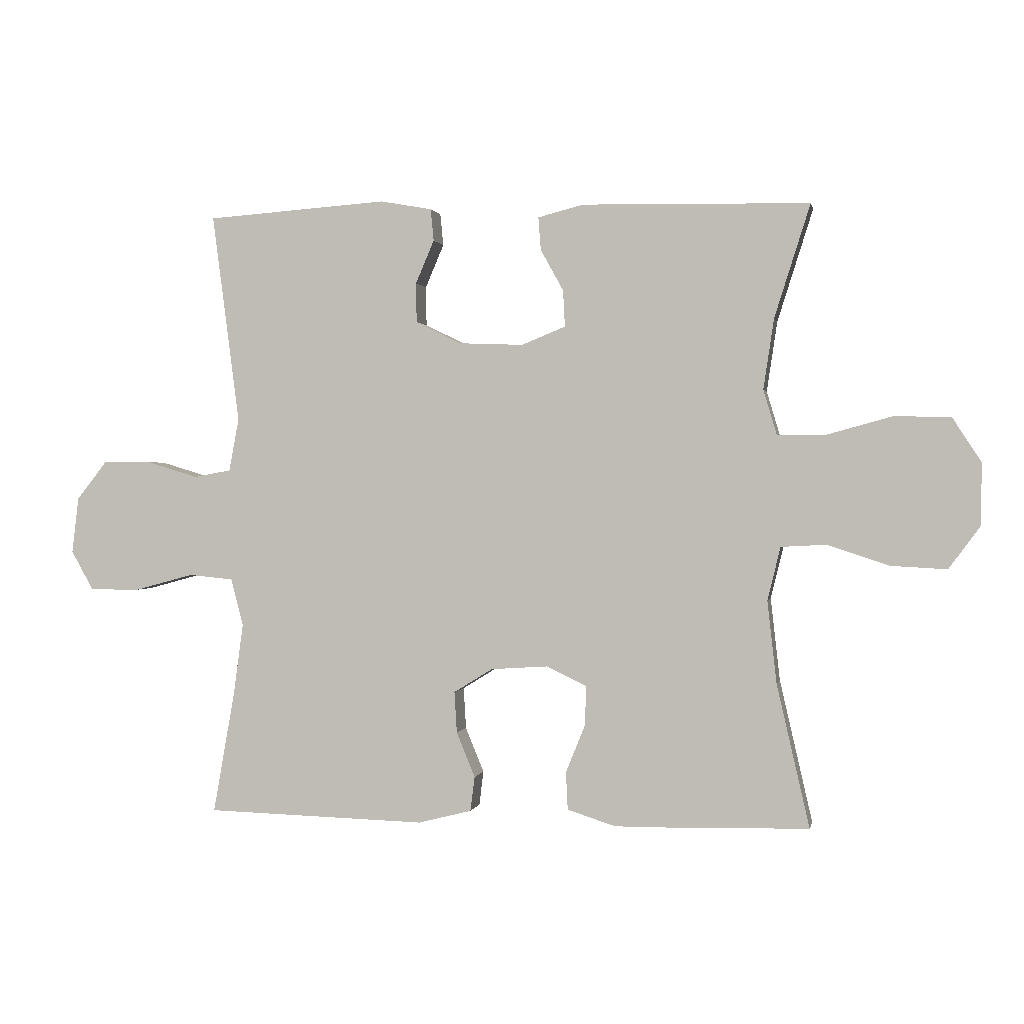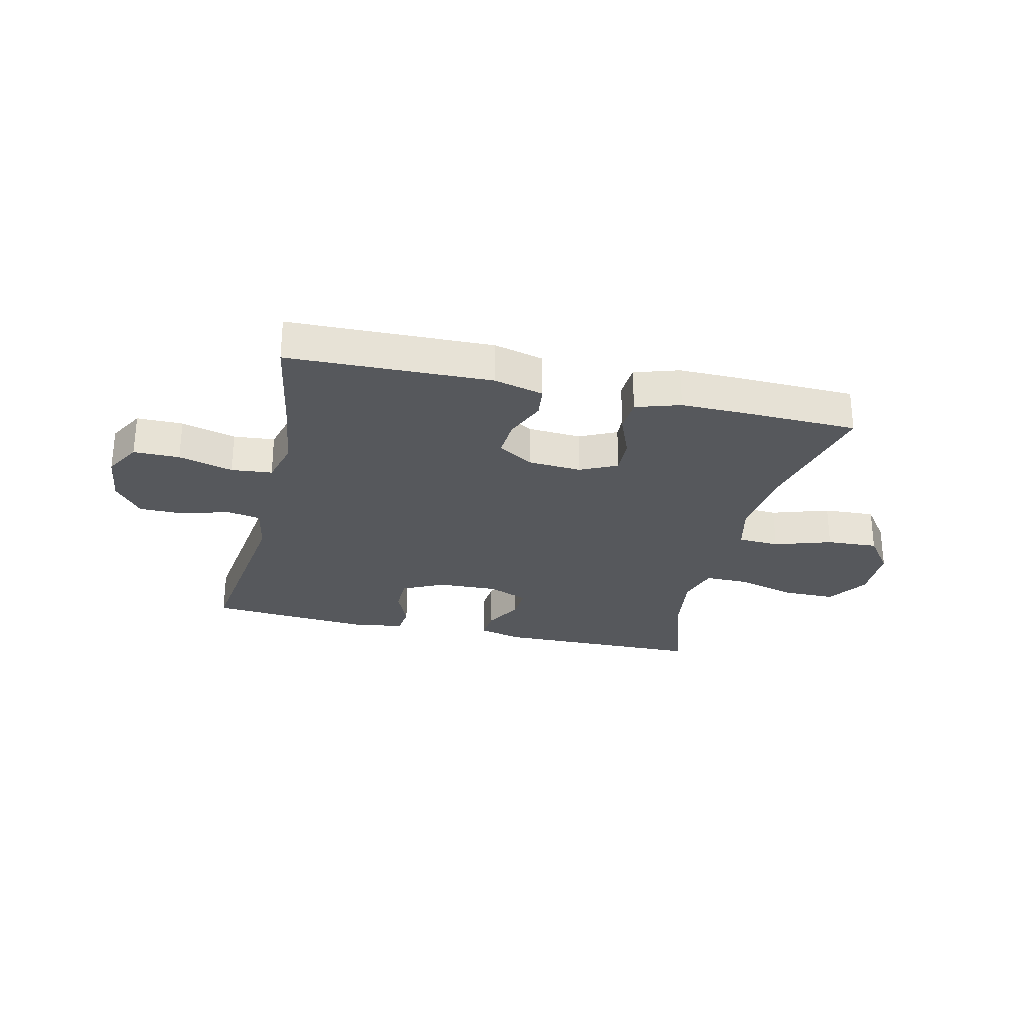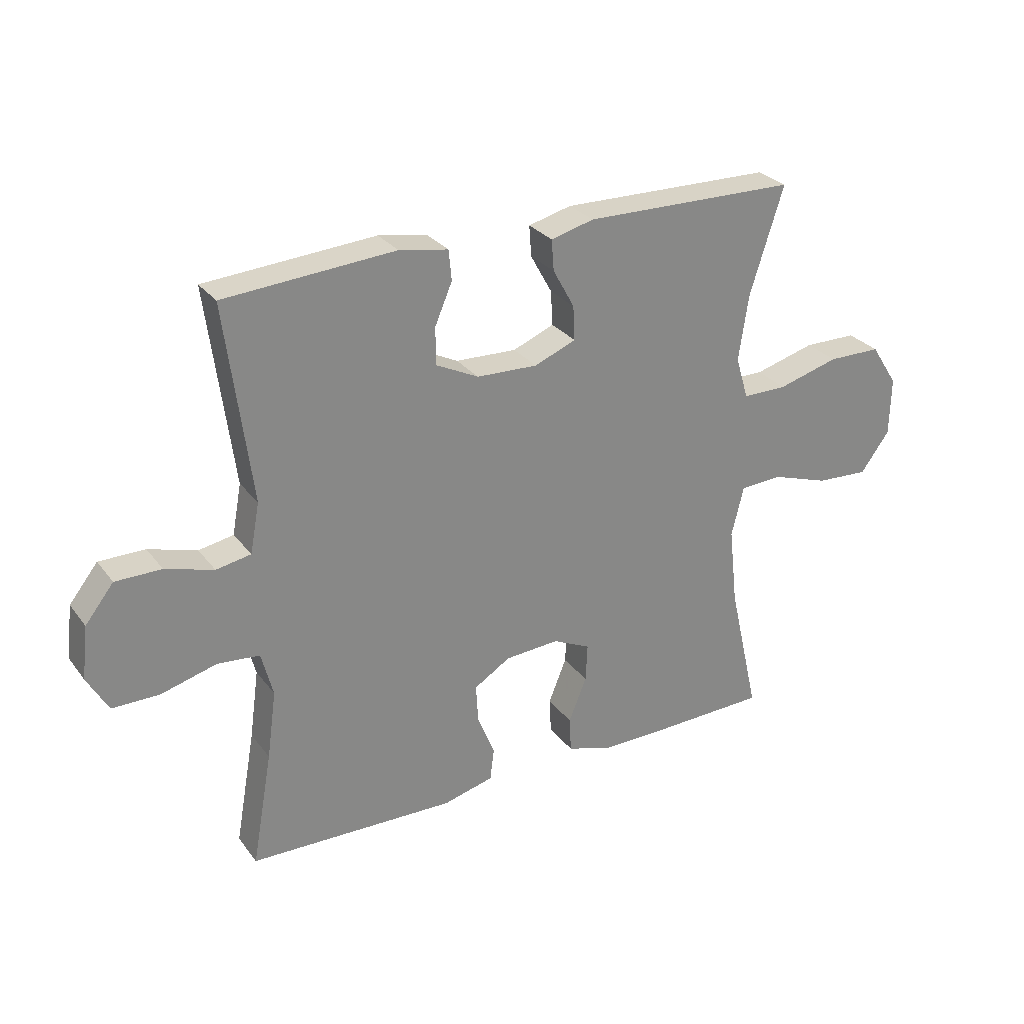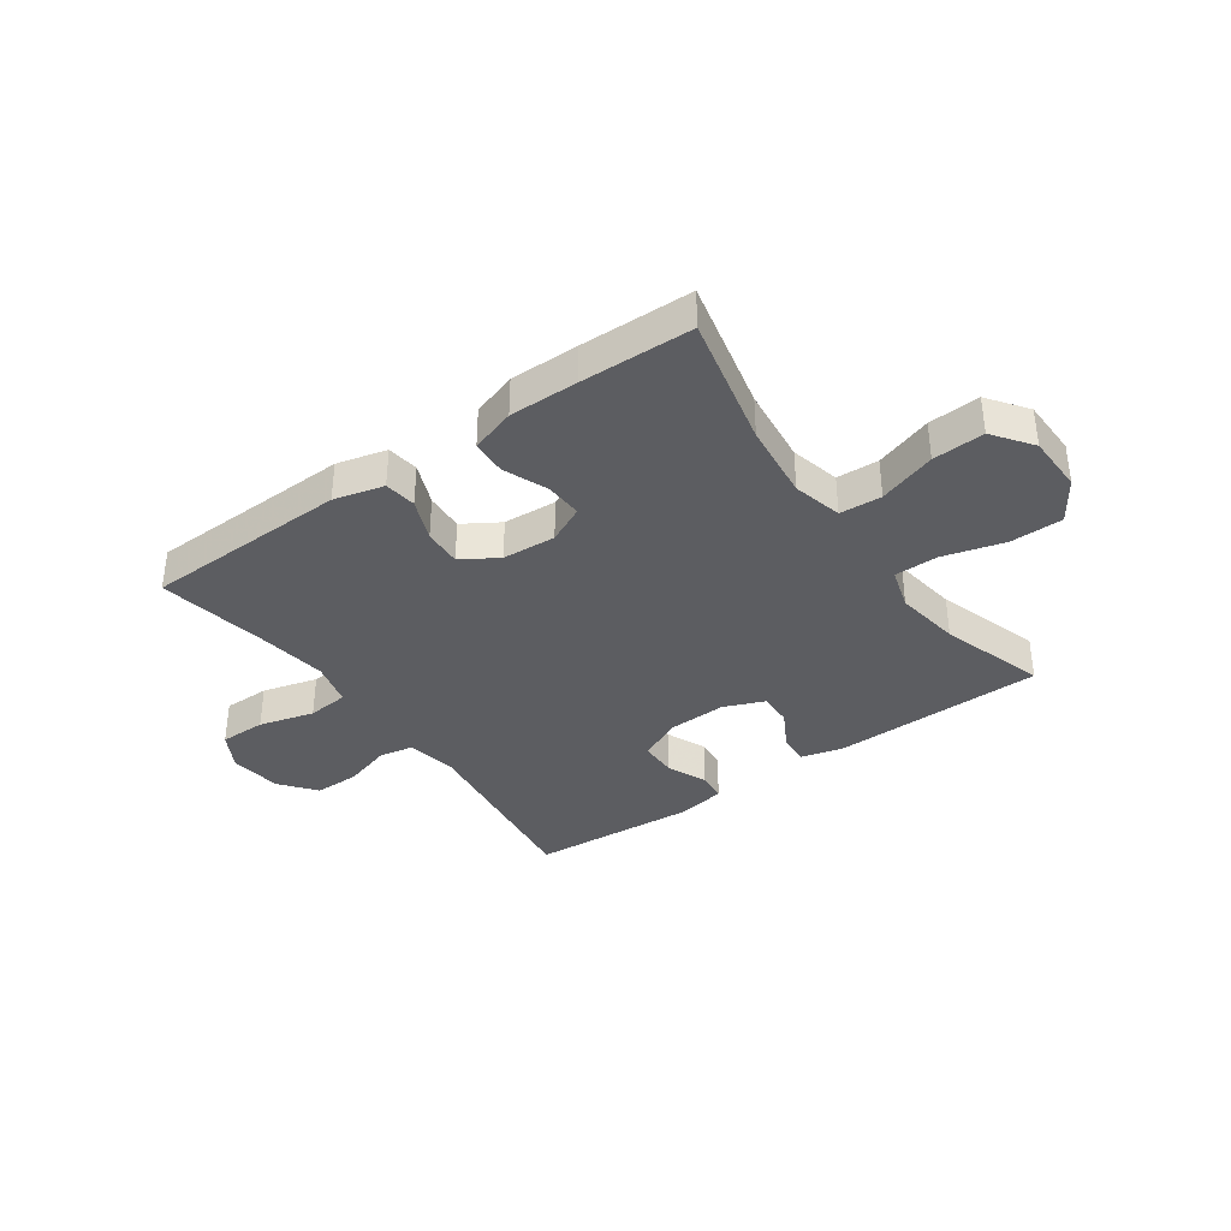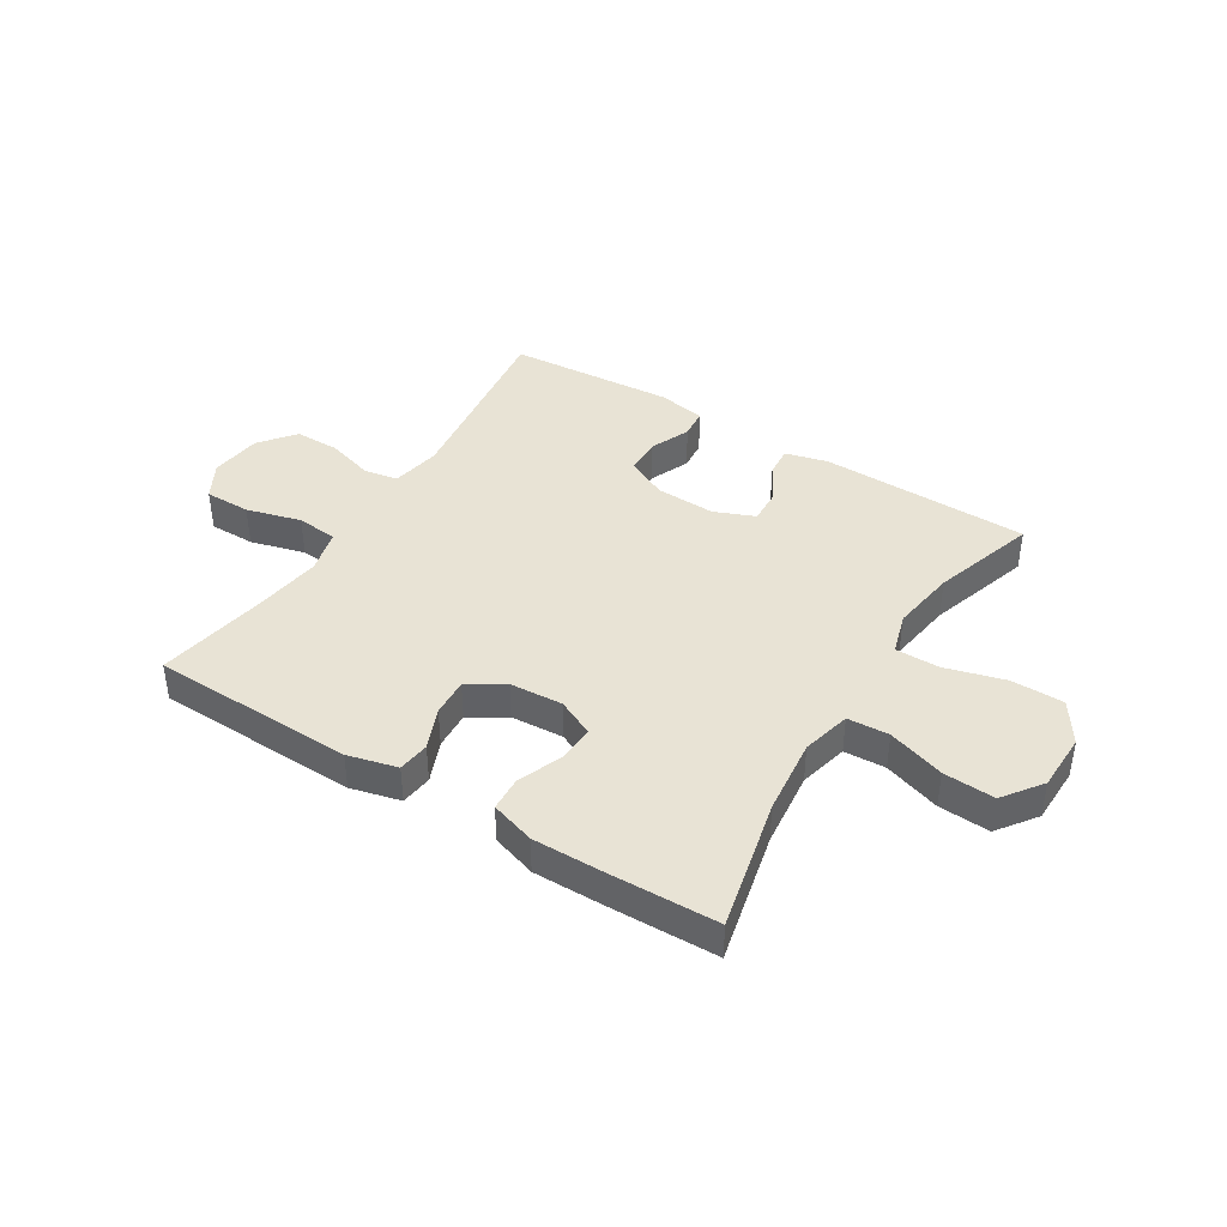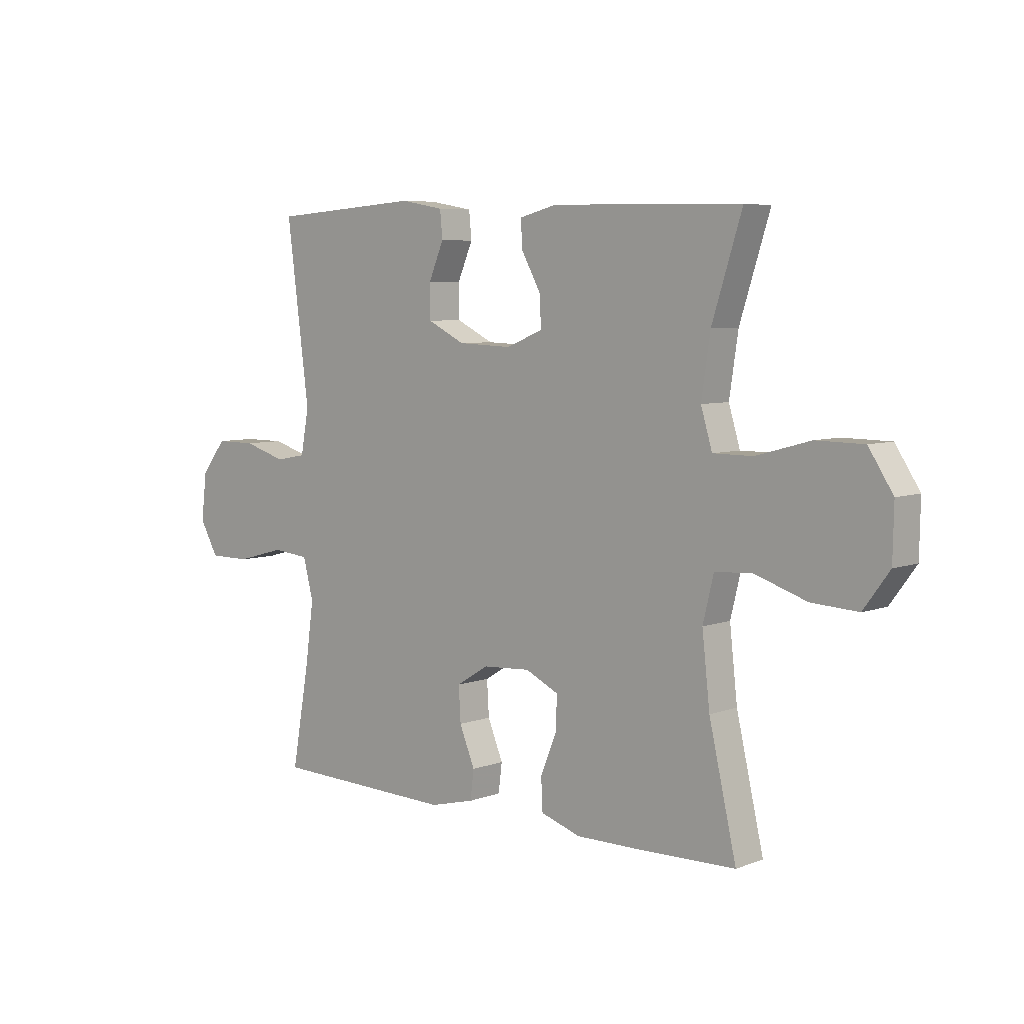
<metadata>
{"format":"obj","ext":"obj","renderer":"f3d","projection":"perspective","resolution":1024,"background":"white","views":[{"elev":0.7,"azim":-168.7,"up":"+Z"},{"elev":-27.8,"azim":166.8,"up":"+Y"},{"elev":28.2,"azim":150.5,"up":"+Z"},{"elev":-36.6,"azim":-144.7,"up":"+Y"},{"elev":41.0,"azim":-148.2,"up":"+Y"},{"elev":6.3,"azim":-137.5,"up":"+Z"}]}
</metadata>
<code>
v 0.5 0.07 -0.5
v 0.143 0.07 -0.51
v 0.056 0.07 -0.488
v 0.049 0.07 -0.432
v 0.079 0.07 -0.359
v 0.083 0.07 -0.292
v 0.02 0.07 -0.253
v -0.073 0.07 -0.247
v -0.138 0.07 -0.278
v -0.135 0.07 -0.343
v -0.104 0.07 -0.42
v -0.107 0.07 -0.481
v -0.185 0.07 -0.506
v -0.305 0.07 -0.505
v -0.5 0.07 -0.5
v -0.447 0.07 -0.269
v -0.432 0.07 -0.135
v -0.453 0.07 -0.049
v -0.526 0.07 -0.045
v -0.626 0.07 -0.078
v -0.716 0.07 -0.083
v -0.766 0.07 -0.015
v -0.768 0.07 0.086
v -0.721 0.07 0.158
v -0.629 0.07 0.159
v -0.524 0.07 0.13
v -0.447 0.07 0.13
v -0.425 0.07 0.203
v -0.442 0.07 0.317
v -0.5 0.07 0.5
v -0.132 0.07 0.507
v -0.058 0.07 0.488
v -0.062 0.07 0.435
v -0.099 0.07 0.368
v -0.102 0.07 0.309
v -0.031 0.07 0.28
v 0.074 0.07 0.284
v 0.147 0.07 0.32
v 0.148 0.07 0.384
v 0.118 0.07 0.454
v 0.123 0.07 0.506
v 0.207 0.07 0.521
v 0.5 0.07 0.5
v 0.456 0.07 0.161
v 0.472 0.07 0.075
v 0.532 0.07 0.064
v 0.615 0.07 0.089
v 0.694 0.07 0.089
v 0.743 0.07 0.027
v 0.754 0.07 -0.064
v 0.718 0.07 -0.128
v 0.637 0.07 -0.128
v 0.541 0.07 -0.102
v 0.469 0.07 -0.109
v 0.449 0.07 -0.186
v 0.465 0.07 -0.303
v 0.5 0 -0.5
v 0.143 0 -0.51
v 0.056 0 -0.488
v 0.049 0 -0.432
v 0.079 0 -0.359
v 0.083 0 -0.292
v 0.02 0 -0.253
v -0.073 0 -0.247
v -0.138 0 -0.278
v -0.135 0 -0.343
v -0.104 0 -0.42
v -0.107 0 -0.481
v -0.185 0 -0.506
v -0.305 0 -0.505
v -0.5 0 -0.5
v -0.447 0 -0.269
v -0.432 0 -0.135
v -0.453 0 -0.049
v -0.526 0 -0.045
v -0.626 0 -0.078
v -0.716 0 -0.083
v -0.766 0 -0.015
v -0.768 0 0.086
v -0.721 0 0.158
v -0.629 0 0.159
v -0.524 0 0.13
v -0.447 0 0.13
v -0.425 0 0.203
v -0.442 0 0.317
v -0.5 0 0.5
v -0.132 0 0.507
v -0.058 0 0.488
v -0.062 0 0.435
v -0.099 0 0.368
v -0.102 0 0.309
v -0.031 0 0.28
v 0.074 0 0.284
v 0.147 0 0.32
v 0.148 0 0.384
v 0.118 0 0.454
v 0.123 0 0.506
v 0.207 0 0.521
v 0.5 0 0.5
v 0.456 0 0.161
v 0.472 0 0.075
v 0.532 0 0.064
v 0.615 0 0.089
v 0.694 0 0.089
v 0.743 0 0.027
v 0.754 0 -0.064
v 0.718 0 -0.128
v 0.637 0 -0.128
v 0.541 0 -0.102
v 0.469 0 -0.109
v 0.449 0 -0.186
v 0.465 0 -0.303
f 50 51 52 53
f 50 53 54
f 49 50 54
f 46 47 48 49
f 46 49 54
f 45 46 54
f 44 45 54 55
f 42 43 44
f 39 40 41 42
f 38 39 42 44
f 37 38 44 55
f 31 32 33 34
f 29 30 31 34
f 28 29 34 35
f 27 28 35 36
f 23 24 25 26
f 23 26 27
f 22 23 27
f 19 20 21 22
f 18 19 22 27
f 17 18 27 36
f 13 14 15 16
f 10 11 12 13
f 9 10 13 16
f 8 9 16 17
f 2 3 4 5
f 56 1 2 5
f 56 5 6
f 55 56 6 7
f 17 36 37 55
f 7 8 17 55
f 109 108 107 106
f 110 109 106
f 110 106 105
f 105 104 103 102
f 110 105 102
f 110 102 101
f 111 110 101 100
f 100 99 98
f 98 97 96 95
f 100 98 95 94
f 111 100 94 93
f 90 89 88 87
f 90 87 86 85
f 91 90 85 84
f 92 91 84 83
f 82 81 80 79
f 83 82 79
f 83 79 78
f 78 77 76 75
f 83 78 75 74
f 92 83 74 73
f 72 71 70 69
f 69 68 67 66
f 72 69 66 65
f 73 72 65 64
f 61 60 59 58
f 61 58 57 112
f 62 61 112
f 63 62 112 111
f 111 93 92 73
f 111 73 64 63
f 1 57 58 2
f 2 58 59 3
f 3 59 60 4
f 4 60 61 5
f 5 61 62 6
f 6 62 63 7
f 7 63 64 8
f 8 64 65 9
f 9 65 66 10
f 10 66 67 11
f 11 67 68 12
f 12 68 69 13
f 13 69 70 14
f 14 70 71 15
f 15 71 72 16
f 16 72 73 17
f 17 73 74 18
f 18 74 75 19
f 19 75 76 20
f 20 76 77 21
f 21 77 78 22
f 22 78 79 23
f 23 79 80 24
f 24 80 81 25
f 25 81 82 26
f 26 82 83 27
f 27 83 84 28
f 28 84 85 29
f 29 85 86 30
f 30 86 87 31
f 31 87 88 32
f 32 88 89 33
f 33 89 90 34
f 34 90 91 35
f 35 91 92 36
f 36 92 93 37
f 37 93 94 38
f 38 94 95 39
f 39 95 96 40
f 40 96 97 41
f 41 97 98 42
f 42 98 99 43
f 43 99 100 44
f 44 100 101 45
f 45 101 102 46
f 46 102 103 47
f 47 103 104 48
f 48 104 105 49
f 49 105 106 50
f 50 106 107 51
f 51 107 108 52
f 52 108 109 53
f 53 109 110 54
f 54 110 111 55
f 55 111 112 56
f 56 112 57 1

</code>
